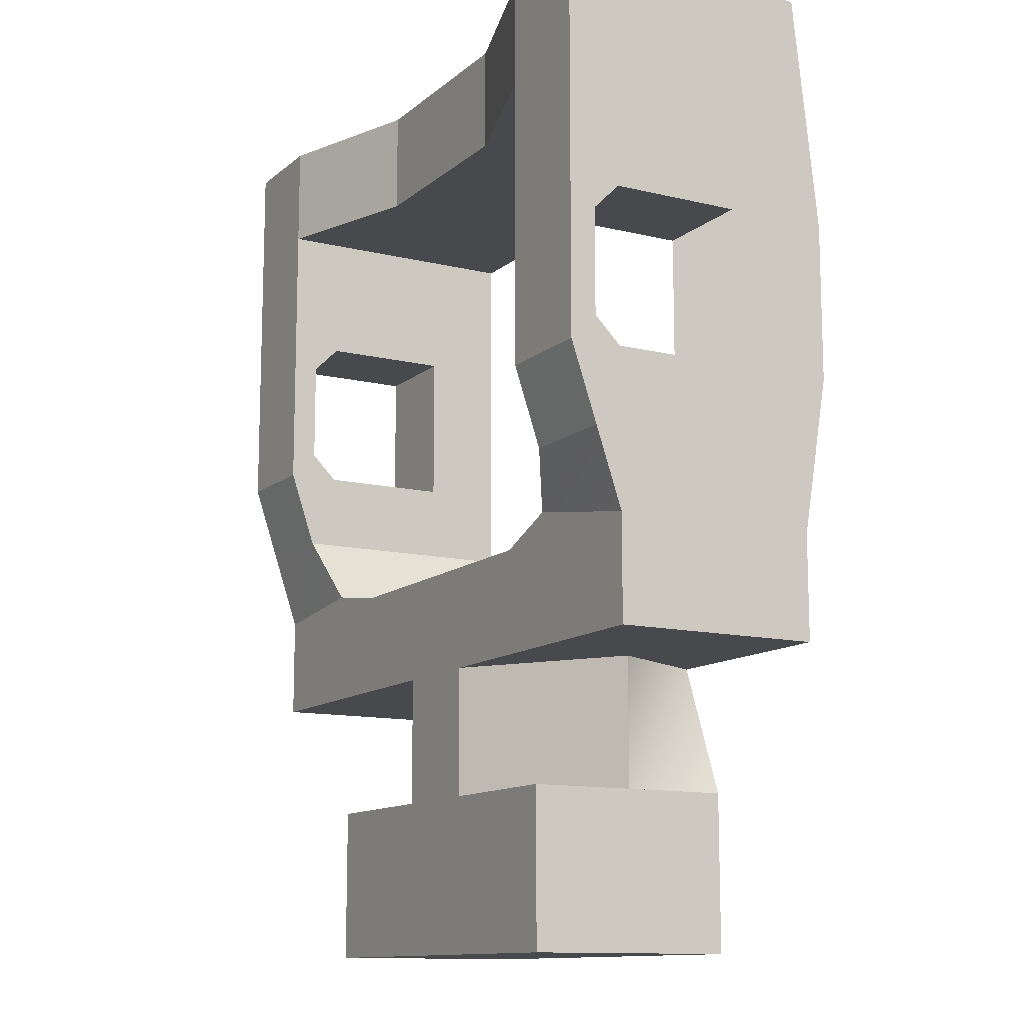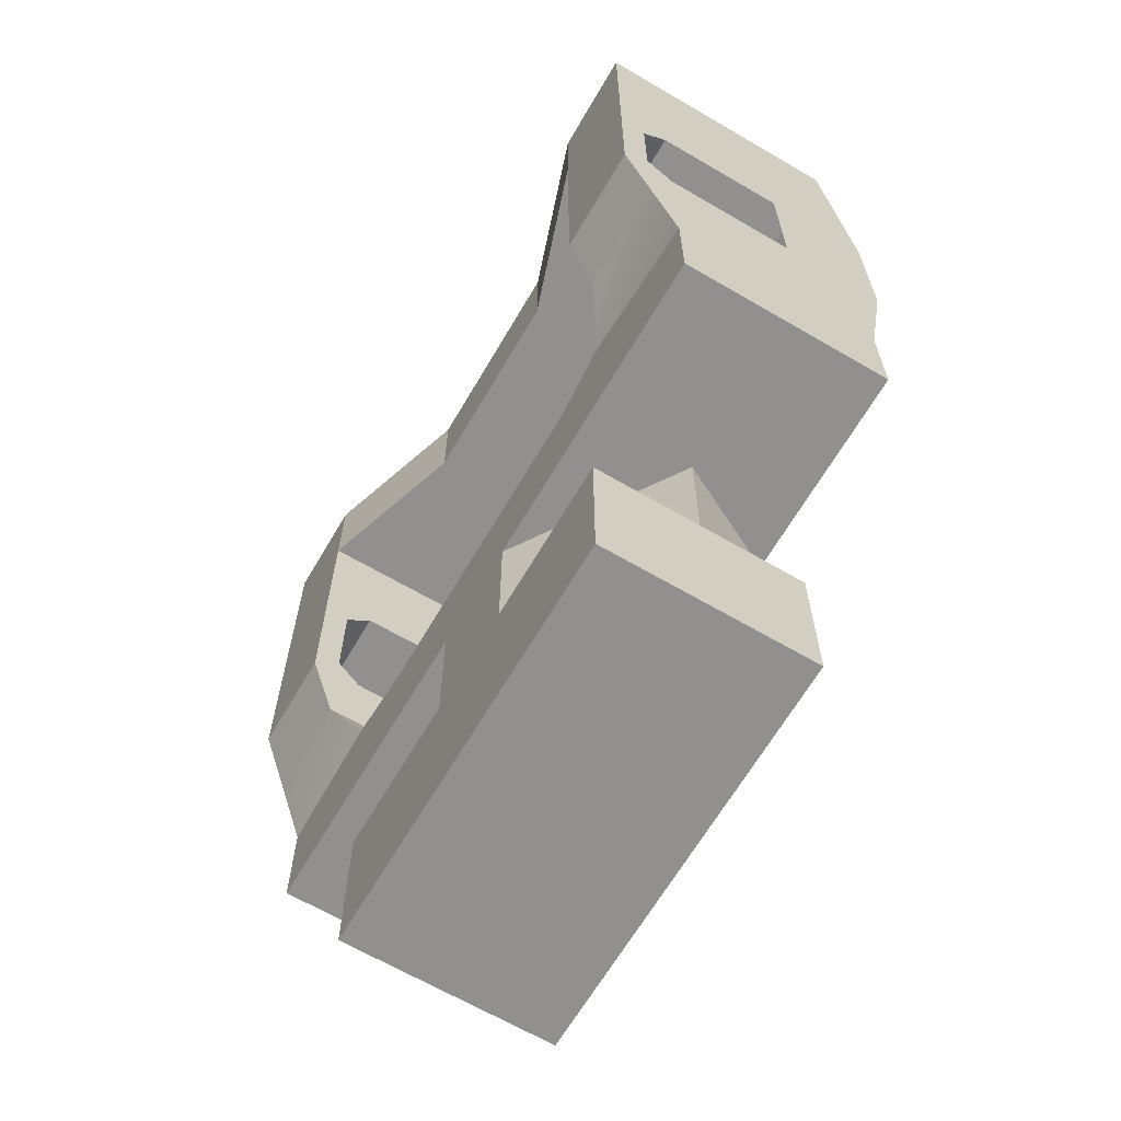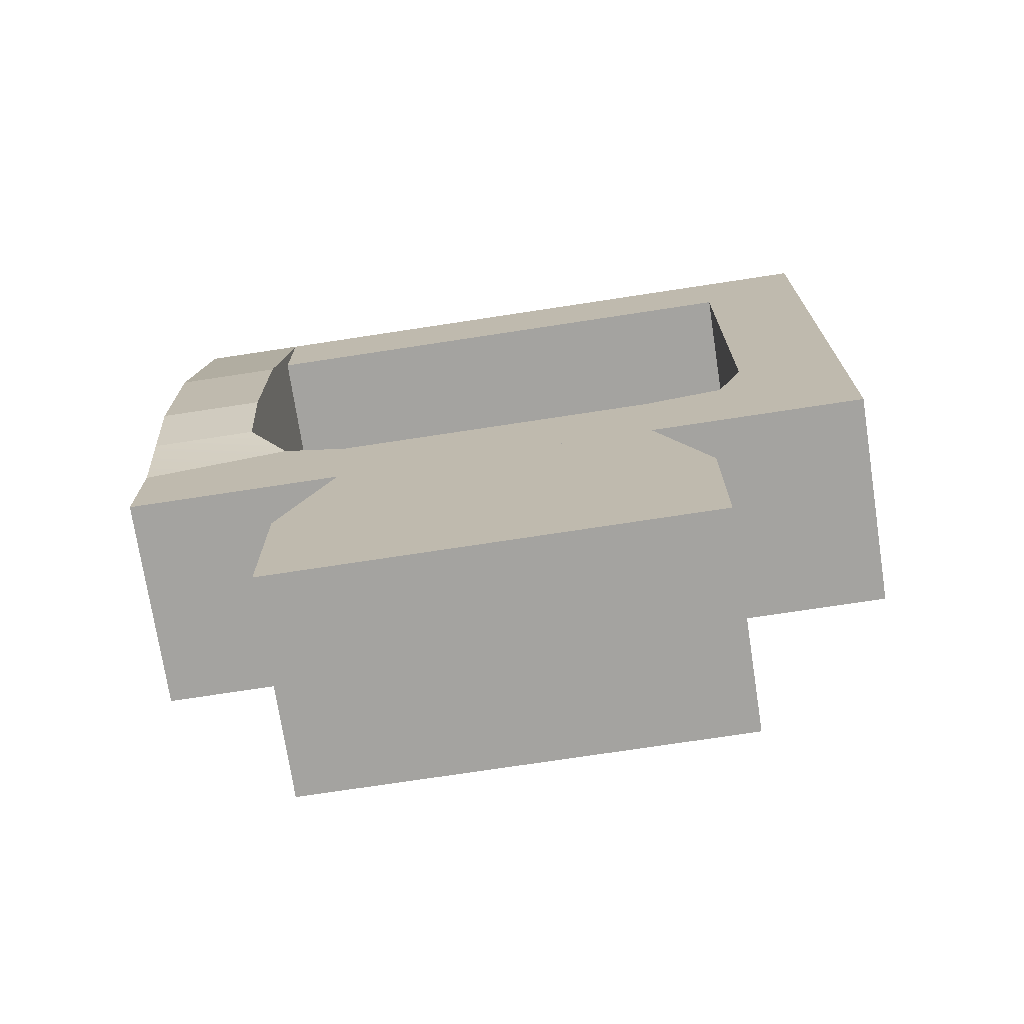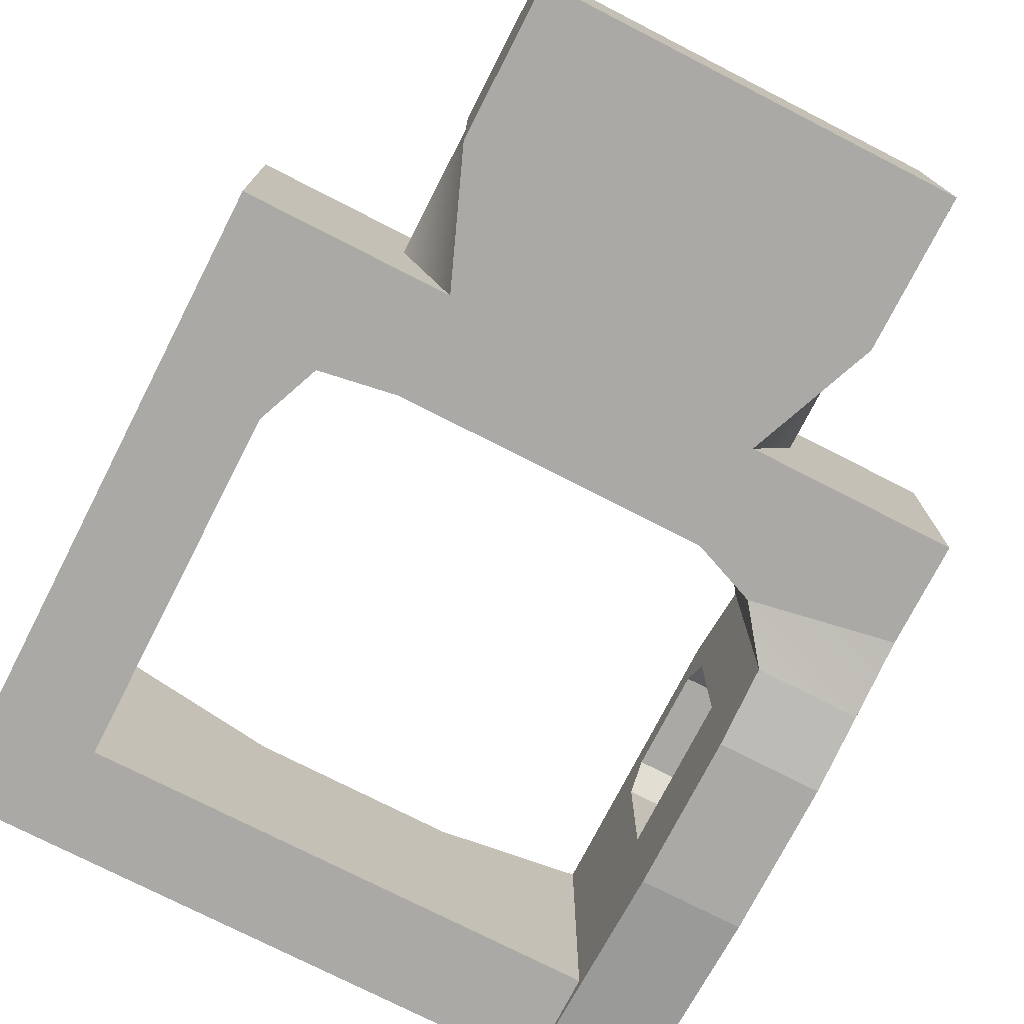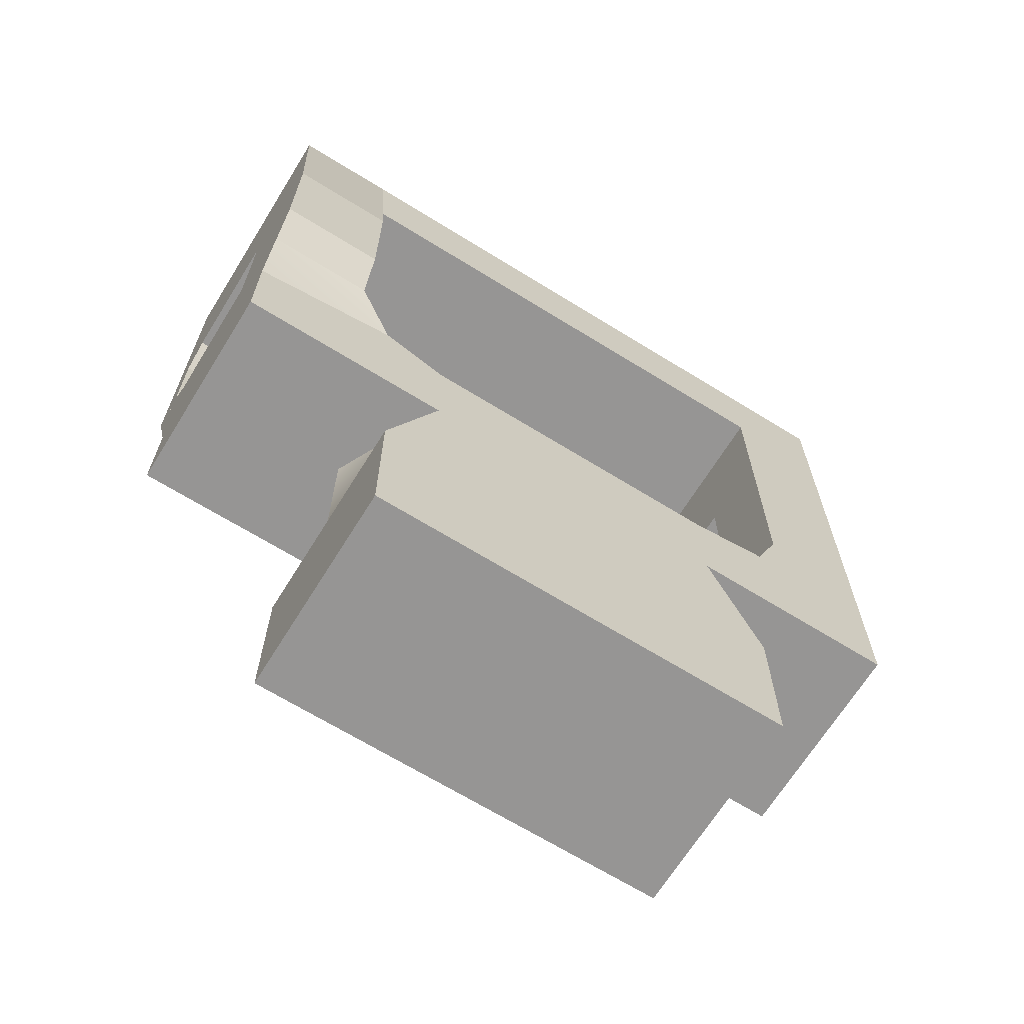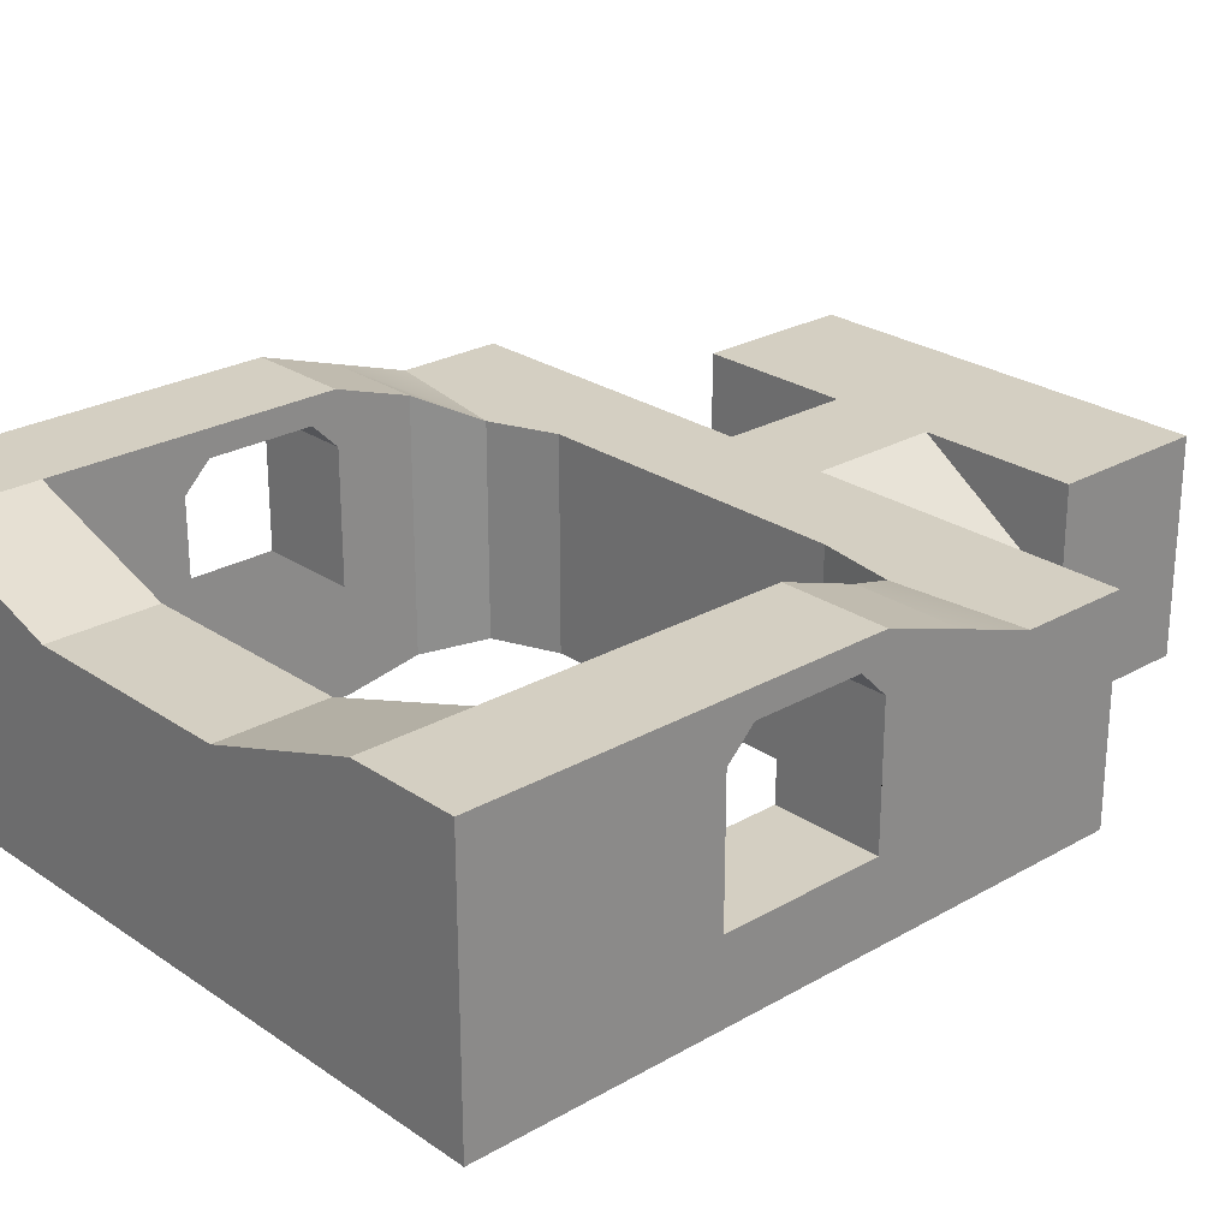
<metadata>
{"format":"obj","ext":"obj","renderer":"f3d","projection":"perspective","resolution":1024,"background":"white","views":[{"elev":-12.3,"azim":-119.4,"up":"+Z"},{"elev":-65.7,"azim":-120.4,"up":"+Z"},{"elev":-73.0,"azim":8.7,"up":"+Z"},{"elev":-75.3,"azim":152.9,"up":"+Y"},{"elev":-67.5,"azim":-31.8,"up":"+Z"},{"elev":25.5,"azim":47.4,"up":"+Y"}]}
</metadata>
<code>
v 2 2 -4
v -2 2 -4
v -2 2 2
v 2 2 2
v -2 2 7
v 2 2 7
v -2 -6 2
v 2 -6 -4
v 2 -6 2
v -2 -6 -4
v -2 -6 7
v 2 -6 7
v -8 2 2
v -8 2 -4
v 8 2 -4
v 8 2 2
v -2 2 7
v -2 2 2
v -8 -2 7
v -8 -2 2
v 2 2 2
v 2 2 7
v 8 -2 2
v 8 -2 7
v -10 4 23
v -14 4 23
v -10 4 32
v -14 4 32
v 14 4 28
v 10 4 28
v 10 4 32
v 14 4 32
v -4 2 28
v -10 4 28
v -4 2 32
v -10 4 32
v -10 4 22
v -14 4 22
v -10 4 17
v -14 4 17
v -14 4 18
v -10 4 18
v 14 4 23
v 10 4 23
v -2 2 9
v 2 2 9
v -2 2 11
v 2 2 11
v -2 -6 9
v 2 -6 9
v -2 -6 11
v 2 -6 11
v 14 2 7
v 10 2 7
v 10 2 9
v 14 2 9
v 9 2 11.5
v 14 2 11
v -10 2 9
v -14 2 9
v -14 2 11
v -8.5 2 12
v -10 2 7
v -14 2 7
v 10 4 28
v 4 2 28
v 4 2 32
v 10 4 32
v 4 2 28
v -4 2 28
v -4 2 32
v 4 2 32
v 14 4 17
v 10 4 17
v 10 4 18
v 14 4 18
v 10 4 22
v 14 4 22
v -8.5 2 12
v -14 2 11
v -14 3 14
v -10 3 14
v -10 3 14
v -14 3 14
v -14 4 17
v -10 4 17
v -6 2 9
v -6 2 11
v -6 2 7
v 14 2 11
v 9 2 11.5
v 10 3 14
v 14 3 14
v 10 3 14
v 10 4 17
v 14 4 17
v 6 2 7
v 6 2 9
v 6 2 11
v -2 -6 11
v 2 -6 11
v -2 2 11
v 2 2 11
v 2 -6 -4
v -2 -6 -4
v 2 2 -4
v -2 2 -4
v 6 -6 7
v 8 -6 2
v 8 -2 2
v 8 -2 7
v 8 -6 2
v 8 -6 -4
v 8 2 -4
v 8 2 2
v -8 -2 2
v -6 -6 7
v -8 -2 7
v -8 -6 2
v -8 2 -4
v -8 -6 2
v -8 2 2
v -8 -6 -4
v -2 -6 2
v -2 2 2
v -8 -6 2
v -8 2 2
v -8 2 -4
v -8 -6 -4
v -2 -6 -4
v -2 -6 2
v -8 -6 -4
v -8 -6 2
v 2 -6 2
v 2 -6 -4
v 8 -6 2
v 8 -6 -4
v 8 -6 -4
v 8 2 -4
v 2 2 2
v 2 -6 2
v 8 2 2
v 8 -6 2
v -2 -6 7
v -2 2 7
v -6 -6 7
v -8 -2 7
v -2 2 2
v -2 -6 2
v -8 -2 2
v -8 -6 2
v -2 -6 7
v -6 -6 7
v 2 -6 7
v 6 -6 7
v 2 -6 2
v 2 2 2
v 8 -6 2
v 8 -2 2
v 2 2 7
v 2 -6 7
v 8 -2 7
v 6 -6 7
v 10 -6 7
v 10 2 7
v 14 -6 7
v 14 2 7
v 10 4 32
v 10 -6 32
v 14 4 32
v 14 -6 32
v -10 -6 32
v -10 4 32
v -14 -6 32
v -14 4 32
v -10 2 7
v -10 -6 7
v -14 2 7
v -14 -6 7
v -14 -7 17
v -10 -7 17
v -14 -7 23
v -10 -7 23
v -10 -7 23
v -10 4 23
v -10 -6 32
v -10 4 32
v -14 -7 23
v -10 -7 23
v -14 -6 32
v -10 -6 32
v -14 4 23
v -14 -7 23
v -14 4 32
v -14 -6 32
v -10 4 28
v -10 -6 32
v -10 4 32
v -10 -6 28
v 10 -6 32
v 14 -6 28
v 14 -6 32
v 10 -6 28
v 14 -6 32
v 14 -6 28
v 14 4 28
v 14 4 32
v -14 -7 17
v -14 -3 17
v -14 -3 23
v -10 -7 17
v -10 -3 23
v -10 -3 17
v -14 2 17
v -14 -3 17
v -10 2 17
v -10 -3 17
v -14 -3 23
v -14 2 23
v -10 -3 23
v -10 2 23
v -4 -6 32
v -4 2 32
v -4 2 28
v -10 -6 28
v -10 4 28
v -4 -6 28
v -10 -6 32
v -4 -6 28
v -4 -6 32
v -10 -6 28
v -14 4 22
v -14 2 23
v -14 3 22
v -10 2 23
v -10 3 22
v -10 4 22
v -14 2 23
v -10 3 22
v -10 2 23
v -14 3 22
v -14 4 18
v -14 3 18
v -14 4 17
v -14 2 17
v -10 3 18
v -10 4 18
v -10 2 17
v -10 4 17
v -14 3 18
v -10 2 17
v -10 3 18
v -14 2 17
v -14 3 22
v -10 3 18
v -10 3 22
v -14 3 18
v 10 4 23
v 10 -6 28
v 10 4 28
v 10 -6 23
v 10 -6 23
v 14 -6 17
v 14 -6 23
v 10 -6 17
v 14 -6 23
v 14 4 23
v 14 -6 11
v 14 -6 9
v 14 2 9
v 14 2 11
v 14 -6 7
v 14 2 7
v -14 2 9
v -14 -6 11
v -14 2 11
v -14 -6 9
v -14 2 7
v -14 -6 7
v 9 -6 11.5
v 14 -6 9
v 14 -6 11
v 10 -6 9
v 14 -6 7
v 10 -6 7
v -14 -6 9
v -10 -6 7
v -10 -6 9
v -14 -6 7
v -14 -6 11
v -8.5 -6 12
v 4 -6 32
v 4 2 32
v 4 2 28
v 4 -6 28
v 10 4 28
v 10 -6 28
v 4 -6 32
v 4 -6 28
v 14 -6 17
v 14 -3 23
v 14 -3 17
v 14 -6 17
v 14 4 17
v 14 -3 17
v 14 4 17
v 14 2 17
v 14 -3 17
v 14 4 23
v 14 -6 23
v 14 2 23
v 14 -6 23
v 14 -3 23
v 14 2 23
v 10 -6 23
v 10 4 23
v 10 -3 23
v 10 4 23
v 10 2 23
v 10 -3 23
v 10 4 17
v 10 -6 17
v 10 2 17
v 10 -6 17
v 10 -3 17
v 10 2 17
v 10 -6 17
v 10 -6 23
v 10 -3 17
v 10 -3 23
v 10 -3 23
v 10 2 23
v 14 -3 23
v 14 2 23
v 10 2 17
v 10 -3 17
v 14 2 17
v 14 -3 17
v 10 -3 17
v 10 -3 23
v 14 -3 17
v 14 -3 23
v 14 3 18
v 14 2 17
v 14 4 17
v 14 4 18
v 10 4 17
v 10 3 18
v 10 4 18
v 10 2 17
v 10 3 18
v 14 2 17
v 14 3 18
v 10 2 17
v 14 2 23
v 14 3 22
v 14 4 22
v 10 4 22
v 10 2 23
v 10 4 23
v 10 3 22
v 10 3 22
v 14 3 18
v 14 3 22
v 10 3 18
v 10 2 23
v 14 3 22
v 14 2 23
v 10 3 22
v -10 -6.5 14
v -8.5 -6 12
v -8.5 2 12
v -10 3 14
v -10 -7 17
v -10 -6.5 14
v -10 3 14
v -10 4 17
v -14 -6.5 14
v -8.5 -6 12
v -10 -6.5 14
v -14 -6 11
v -14 -7 17
v -10 -6.5 14
v -10 -7 17
v -14 -6.5 14
v -14 -6.5 14
v -14 3 14
v -6 -6 11
v -2 -6 11
v -2 2 11
v -6 2 11
v -8.5 -6 12
v -6 -6 11
v -6 2 11
v -8.5 2 12
v -2 2 7
v -6 -6 7
v -6 2 7
v -2 -6 7
v -6 -6 9
v -2 -6 9
v -6 -6 11
v -2 -6 11
v 10 3 14
v 10 -6 17
v 10 4 17
v 10 -6 14
v 9 2 11.5
v 10 -6 14
v 10 3 14
v 9 -6 11.5
v 10 -6 14
v 14 -6 14
v 14 -6 14
v 14 3 14
v 6 2 7
v 2 -6 7
v 2 2 7
v 6 -6 7
v 2 -6 11
v 6 -6 11
v 6 2 11
v 2 2 11
v 6 -6 11
v 9 -6 11.5
v 9 2 11.5
v 6 2 11
v 6 -6 11
v 6 -6 9
v 2 -6 11
v 2 -6 9
g submesh0
f 1 2 3
f 4 1 3
f 4 3 5
f 6 4 5
f 7 8 9
f 7 10 8
f 11 9 12
f 11 7 9
f 3 2 13
f 2 14 13
f 1 4 15
f 4 16 15
f 17 18 19
f 18 20 19
f 21 22 23
f 22 24 23
f 25 26 27
f 26 28 27
f 29 30 31
f 32 29 31
f 33 34 35
f 35 34 36
f 37 38 26
f 25 37 26
f 39 40 41
f 42 39 41
f 42 41 38
f 37 42 38
f 43 44 30
f 29 43 30
f 6 5 45
f 46 6 45
f 46 45 47
f 48 46 47
f 49 12 50
f 49 11 12
f 51 50 52
f 51 49 50
f 53 54 55
f 56 53 55
f 56 55 57
f 58 56 57
f 59 60 61
f 62 59 61
f 63 64 60
f 59 63 60
f 65 66 67
f 68 65 67
f 69 70 71
f 72 69 71
f 73 74 75
f 76 73 75
f 76 75 77
f 78 76 77
f 78 77 44
f 43 78 44
f 79 80 81
f 82 79 81
f 83 84 85
f 86 83 85
f 45 87 88
f 47 45 88
f 87 59 62
f 88 87 62
f 5 89 87
f 45 5 87
f 89 63 59
f 87 89 59
f 90 91 92
f 93 90 92
f 93 94 95
f 96 93 95
f 54 97 98
f 55 54 98
f 97 6 46
f 98 97 46
f 55 98 99
f 57 55 99
f 98 46 48
f 99 98 48
g submesh1
f 100 101 102
f 101 103 102
f 104 105 106
f 105 107 106
f 108 109 110
f 111 108 110
f 112 113 114
f 115 112 114
f 116 117 118
f 116 119 117
f 120 121 122
f 120 123 121
f 124 125 126
f 125 127 126
f 107 105 128
f 105 129 128
f 130 131 132
f 131 133 132
f 134 135 136
f 135 137 136
f 104 106 138
f 106 139 138
f 140 141 142
f 141 143 142
f 144 145 146
f 145 147 146
f 148 149 150
f 149 151 150
f 131 152 133
f 152 153 133
f 154 134 155
f 134 136 155
f 156 157 158
f 157 159 158
f 160 161 162
f 161 163 162
f 164 165 166
f 165 167 166
f 168 169 170
f 169 171 170
f 172 173 174
f 173 175 174
f 176 177 178
f 177 179 178
f 180 181 182
f 181 183 182
f 184 185 186
f 185 187 186
f 188 189 190
f 189 191 190
f 192 193 194
f 193 195 194
f 196 197 198
f 196 199 197
f 200 201 202
f 200 203 201
f 204 205 206
f 207 204 206
f 208 193 209
f 193 210 209
f 184 211 212
f 211 213 212
f 214 215 216
f 215 217 216
f 218 219 220
f 219 221 220
f 172 222 223
f 173 172 223
f 224 225 226
f 224 227 225
f 228 229 230
f 228 231 229
f 232 233 192
f 232 234 233
f 235 236 237
f 185 235 237
f 238 239 240
f 238 241 239
f 242 234 232
f 242 243 234
f 244 243 242
f 244 245 243
f 236 246 247
f 237 236 247
f 246 248 249
f 247 246 249
f 250 251 252
f 250 253 251
f 254 255 256
f 254 257 255
f 258 259 260
f 258 261 259
f 262 263 264
f 262 265 263
f 203 264 201
f 203 262 264
f 205 266 267
f 206 205 267
f 268 269 270
f 271 268 270
f 269 272 273
f 270 269 273
f 274 275 276
f 274 277 275
f 278 277 274
f 278 279 277
f 280 281 282
f 280 283 281
f 283 284 281
f 283 285 284
f 286 287 288
f 286 289 287
f 290 288 291
f 290 286 288
f 223 222 292
f 223 292 293
f 293 292 169
f 293 169 168
f 294 295 224
f 295 227 224
f 296 297 294
f 297 295 294
f 298 203 200
f 298 299 203
f 230 299 298
f 230 229 299
f 266 300 301
f 300 302 301
f 303 304 305
f 306 307 308
f 309 310 311
f 312 313 314
f 315 316 317
f 318 319 320
f 321 322 323
f 324 325 326
f 327 328 329
f 328 330 329
f 331 332 333
f 332 334 333
f 335 336 337
f 336 338 337
f 339 340 341
f 340 342 341
f 343 344 345
f 346 343 345
f 347 348 349
f 347 350 348
f 351 352 353
f 351 354 352
f 355 356 357
f 267 355 357
f 356 343 346
f 357 356 346
f 358 359 360
f 358 361 359
f 349 361 358
f 349 348 361
f 362 363 364
f 362 365 363
f 366 367 368
f 366 369 367
f 370 371 372
f 373 370 372
f 374 375 376
f 377 374 376
f 378 379 380
f 378 381 379
f 382 383 384
f 382 385 383
f 276 386 387
f 276 275 386
f 387 208 244
f 387 386 208
f 388 389 390
f 391 388 390
f 392 393 394
f 395 392 394
f 396 397 398
f 396 399 397
f 398 177 176
f 398 397 177
f 400 152 401
f 400 153 152
f 288 153 400
f 288 287 153
f 402 401 403
f 402 400 401
f 291 400 402
f 291 288 400
f 404 405 406
f 404 407 405
f 408 409 410
f 408 411 409
f 412 282 413
f 412 280 282
f 265 413 263
f 265 412 413
f 300 414 415
f 345 300 415
f 414 268 271
f 415 414 271
f 416 417 418
f 416 419 417
f 165 419 416
f 165 164 419
f 420 421 422
f 423 420 422
f 424 425 426
f 427 424 426
f 428 283 280
f 428 429 283
f 430 429 428
f 430 431 429
f 429 285 283
f 429 155 285
f 431 155 429
f 431 154 155

</code>
